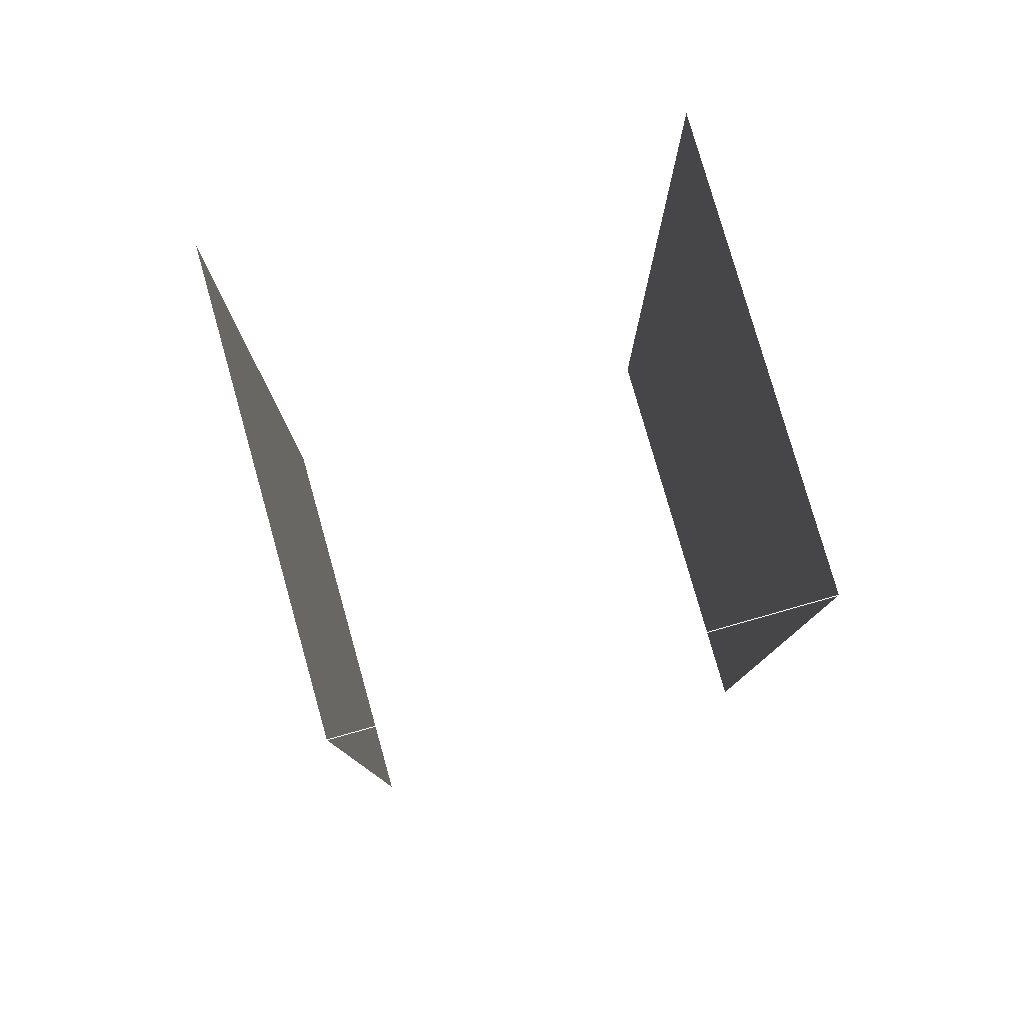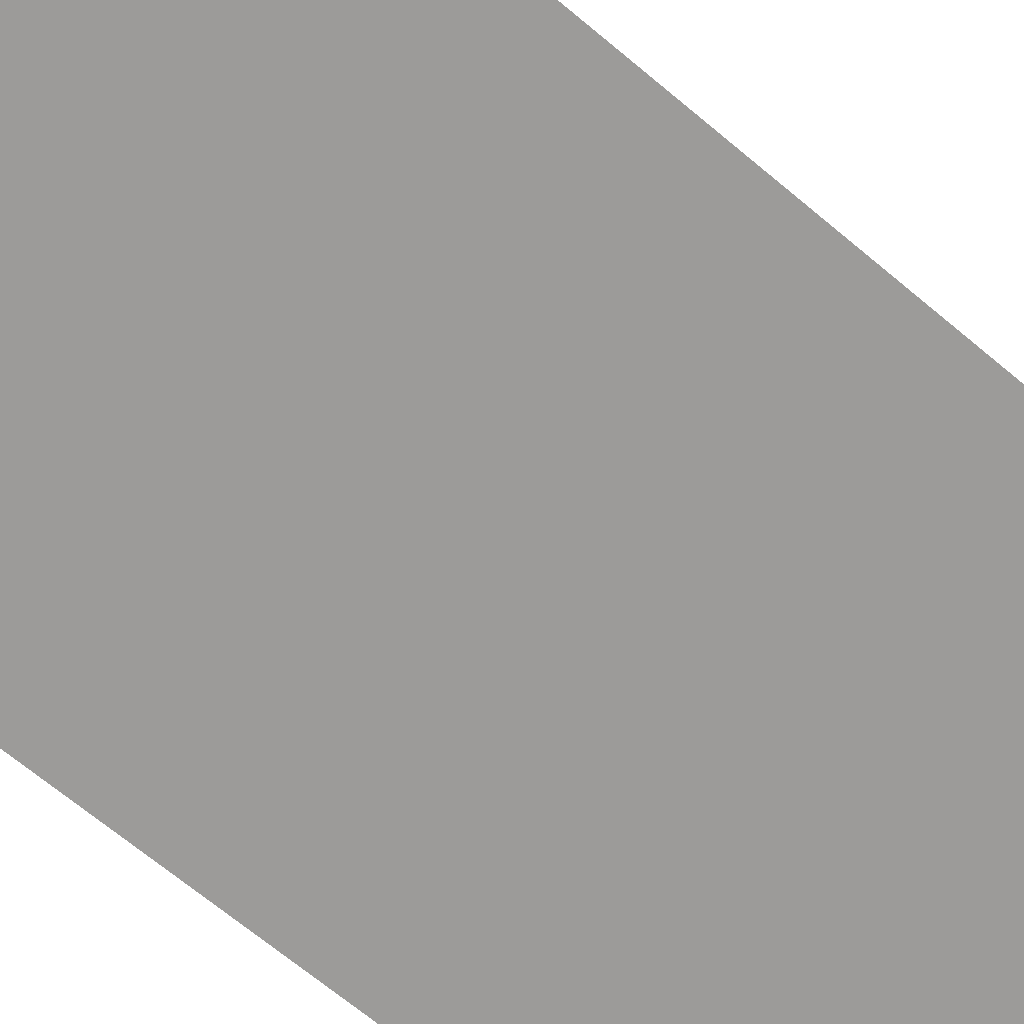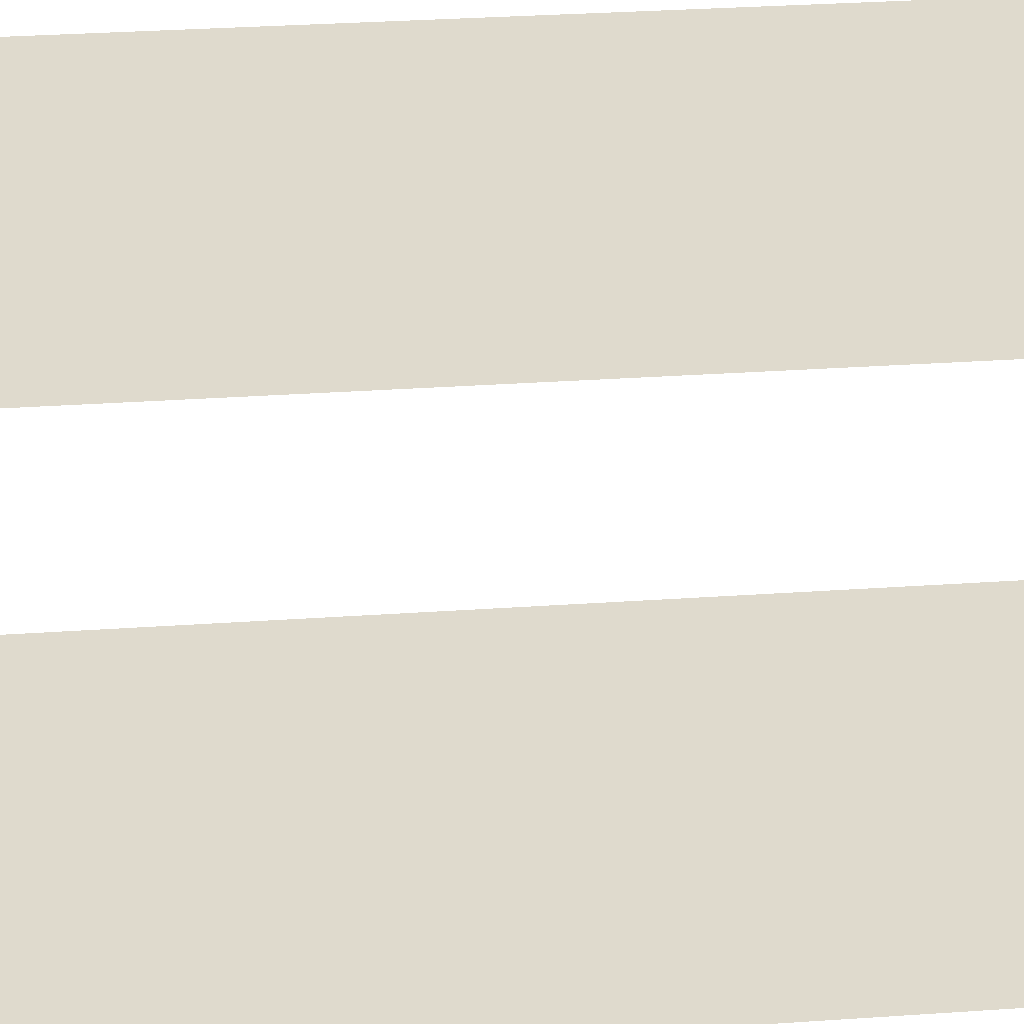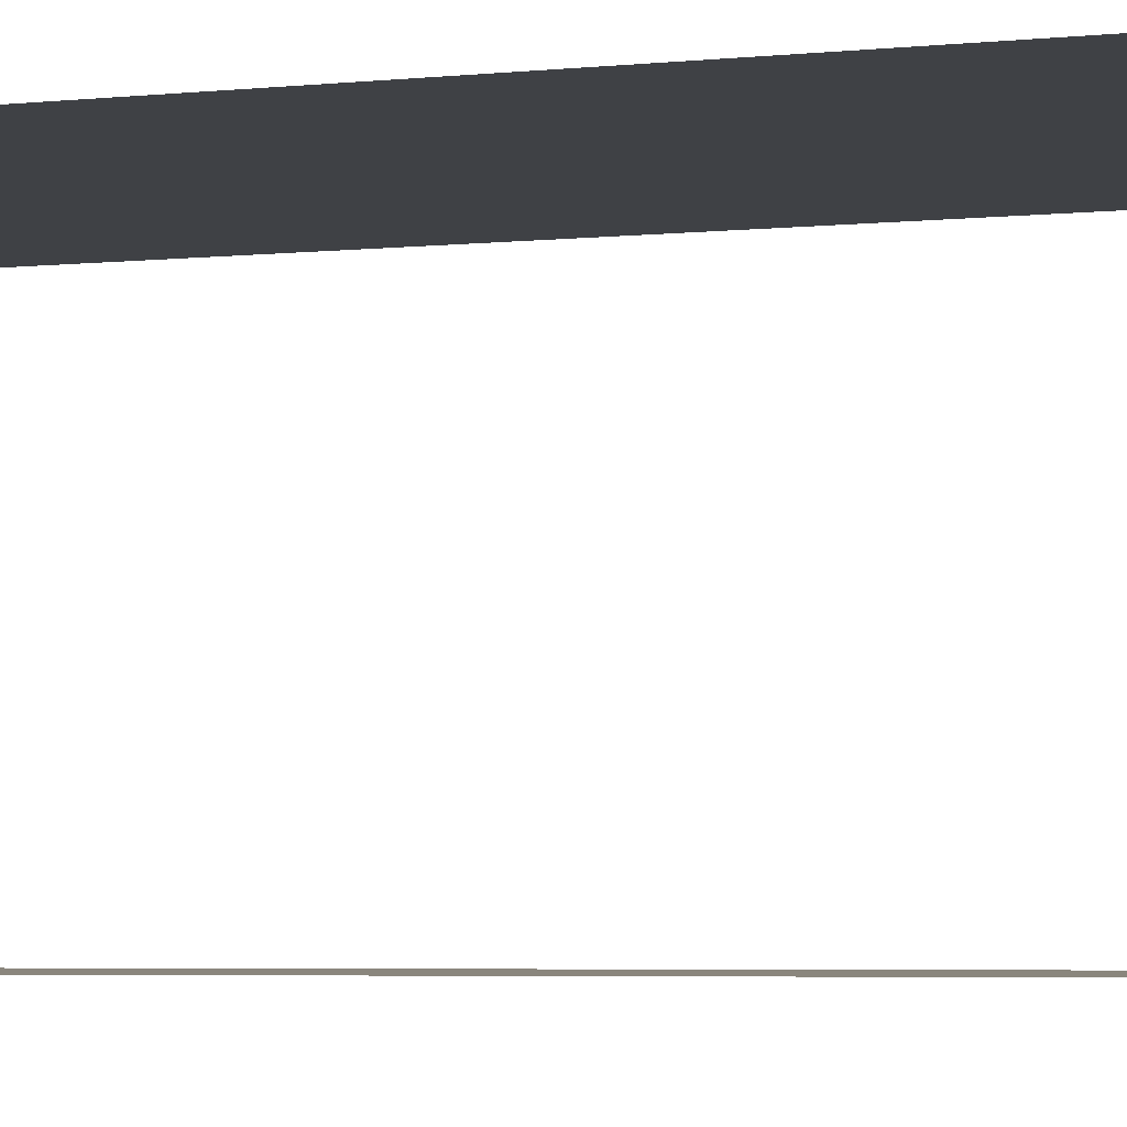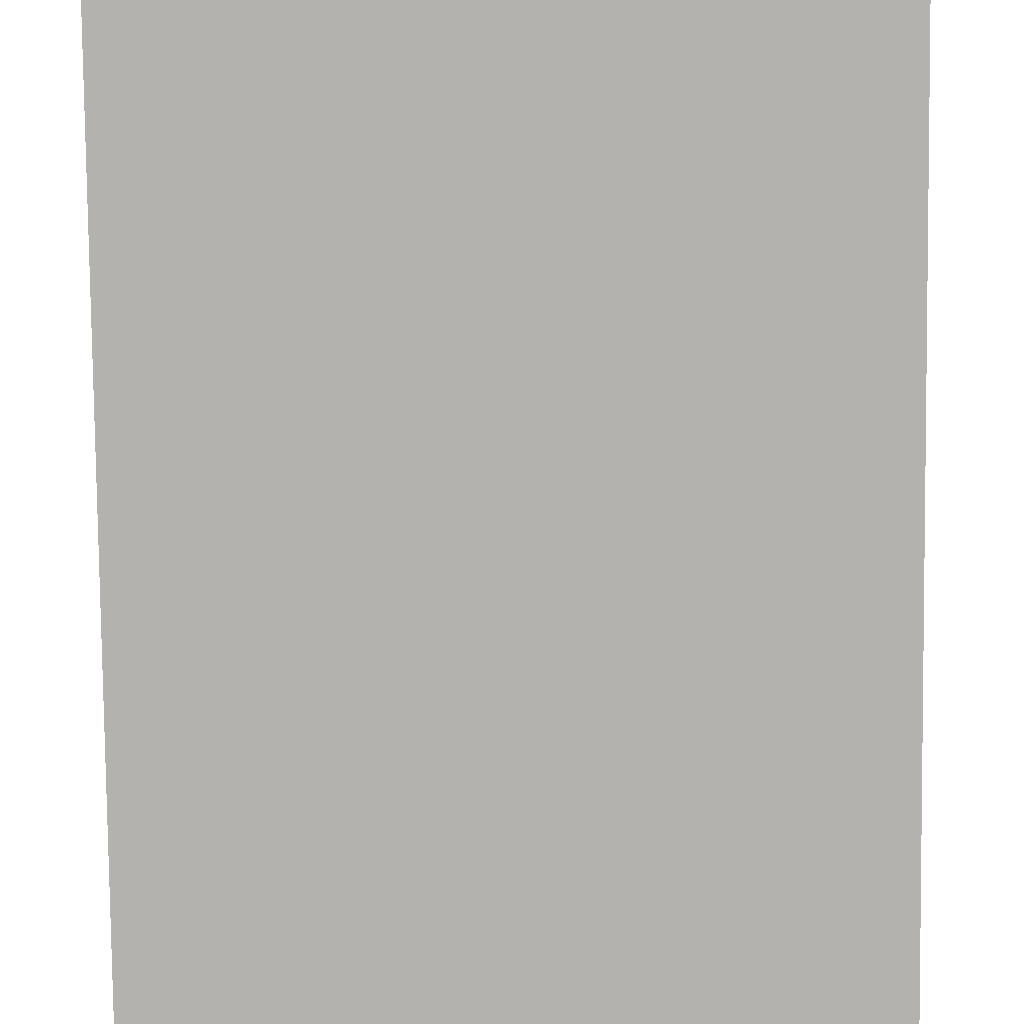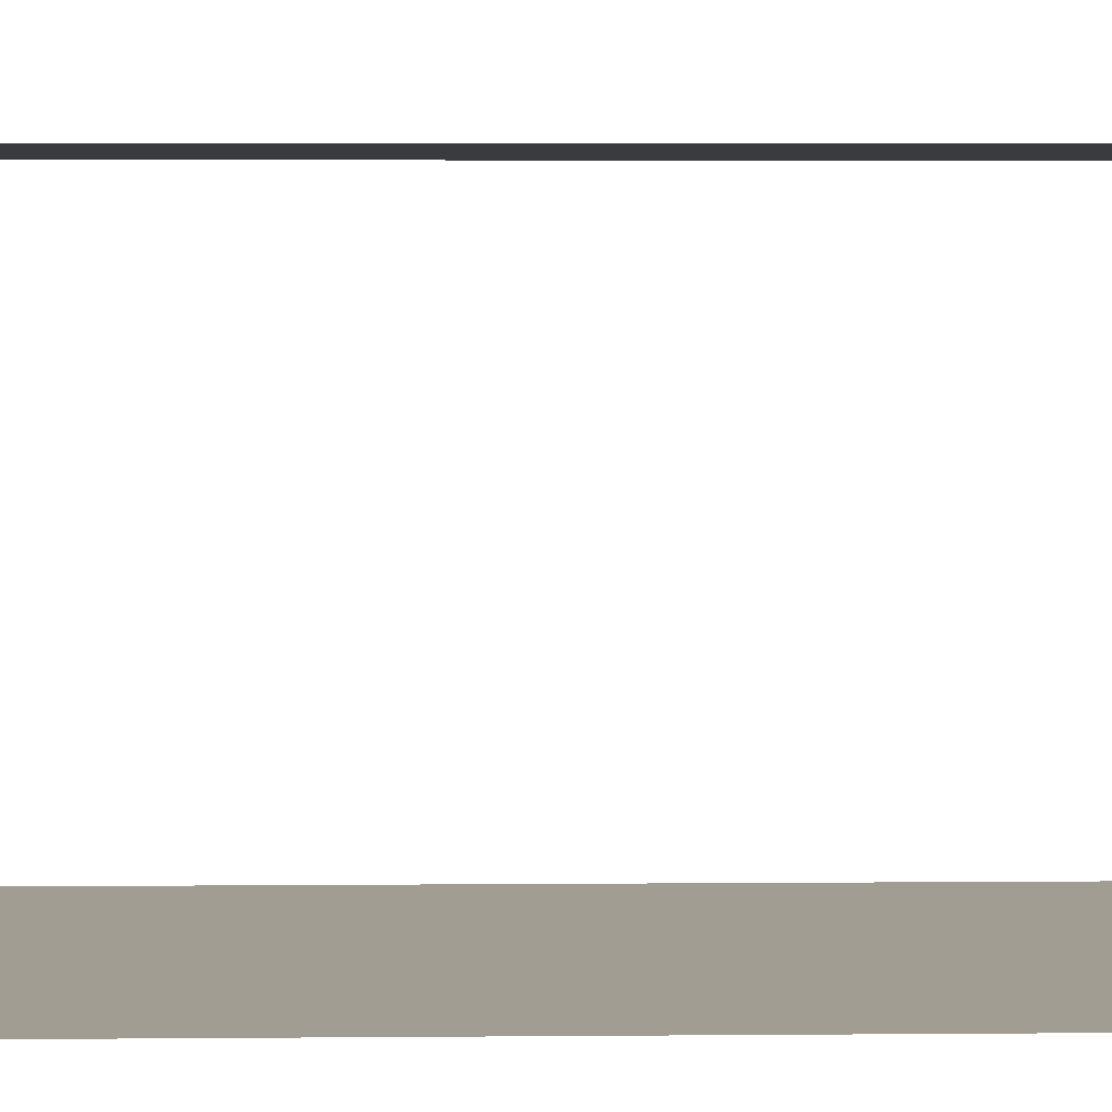
<metadata>
{"format":"obj","ext":"obj","renderer":"f3d","projection":"perspective","resolution":1024,"background":"white","views":[{"elev":79.5,"azim":-105.8,"up":"+Y"},{"elev":-69.8,"azim":50.3,"up":"+Z"},{"elev":32.8,"azim":84.6,"up":"+Z"},{"elev":-5.6,"azim":-74.3,"up":"+Z"},{"elev":-79.7,"azim":-179.4,"up":"+Z"},{"elev":4.9,"azim":-91.6,"up":"+Z"}]}
</metadata>
<code>
v 0 0 0
v 1 0 0
v 1 2 0
v 0 2 0
v 0 0 1
v 1 0 1
v 1 2 1
v 0 2 1
f 1 2 3 4
f 5 6 7 8
l 1 5
l 2 6
l 3 7
l 4 8

</code>
